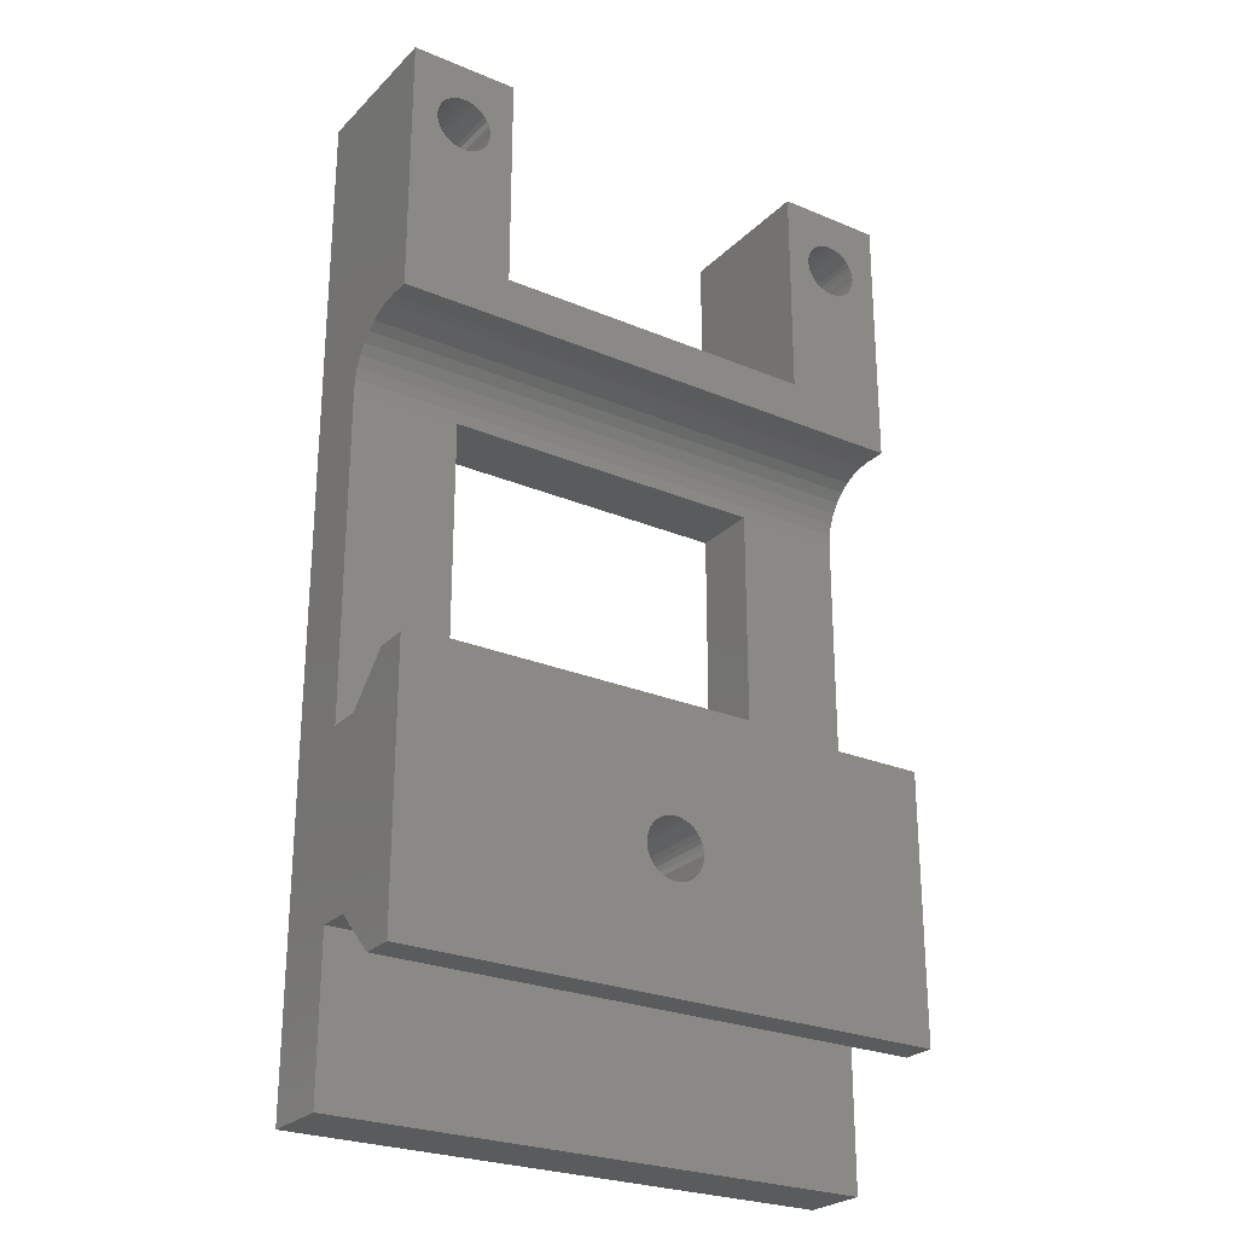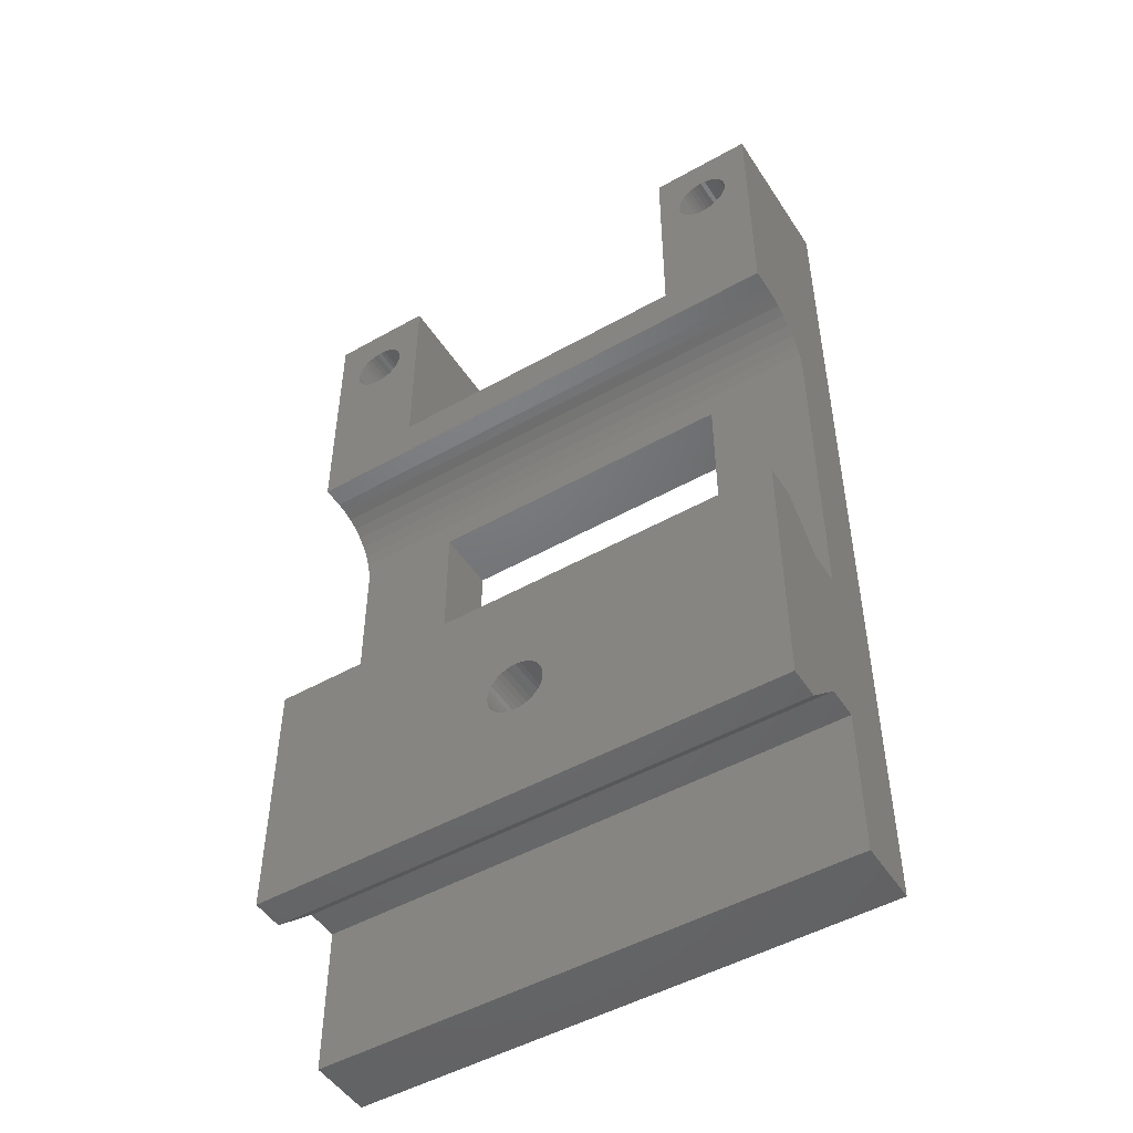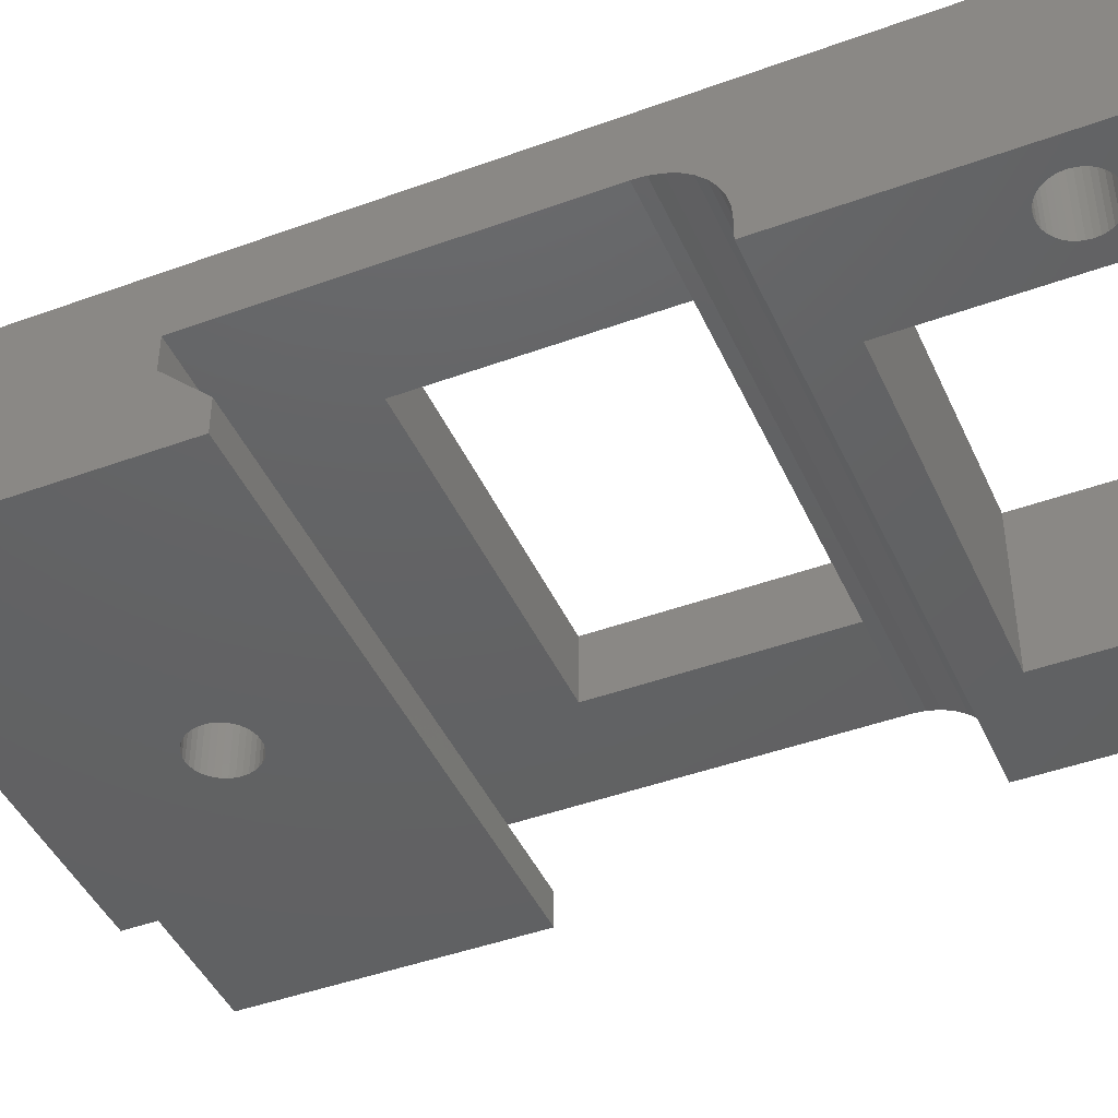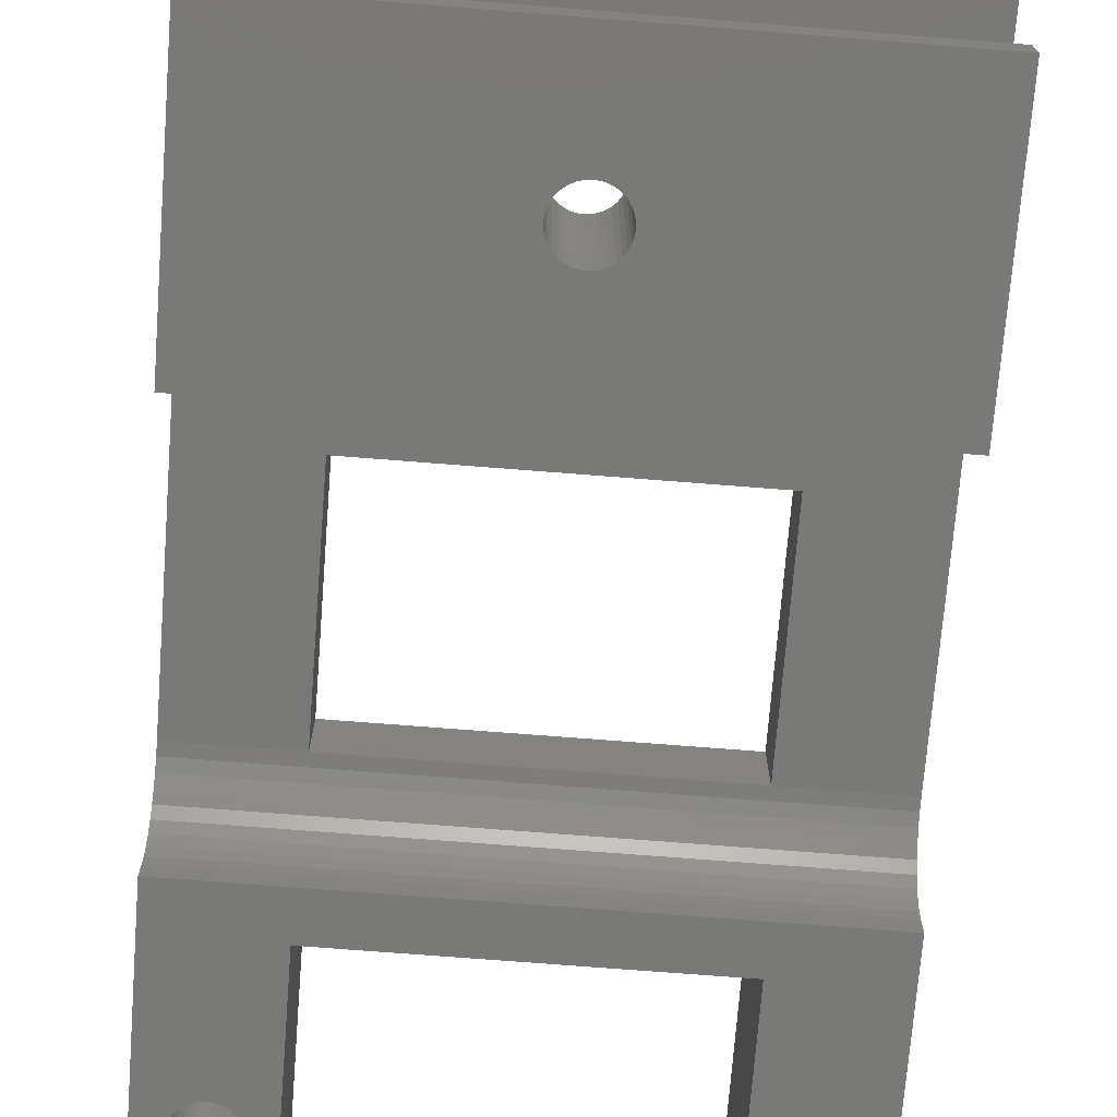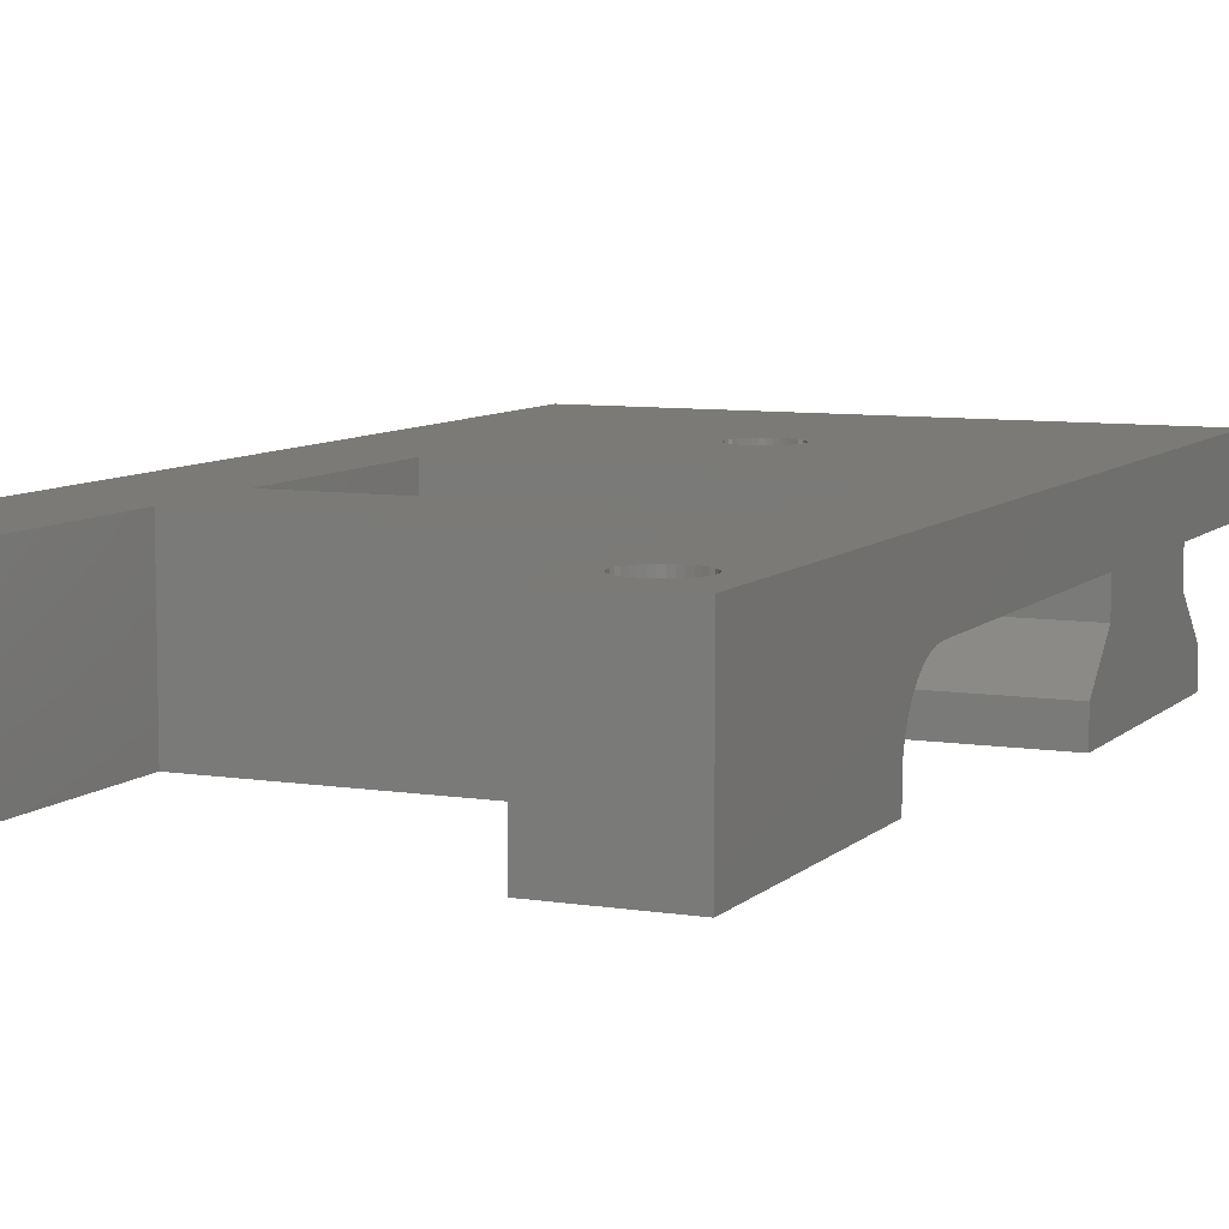
<metadata>
{"format":"stl","ext":"stl","renderer":"f3d","projection":"perspective","resolution":1024,"background":"white","views":[{"elev":-25.9,"azim":146.3,"up":"+Y"},{"elev":-49.4,"azim":-148.1,"up":"+Y"},{"elev":-44.2,"azim":113.2,"up":"+Z"},{"elev":-72.0,"azim":-4.5,"up":"+Z"},{"elev":7.9,"azim":-155.9,"up":"+Z"}]}
</metadata>
<code>
# stl→obj: 278 verts, 568 faces
v 24.8 0 5
v 0 0 5
v 24.8 7 5
v 0 7 5
v 19.9 30 5
v 24.8 30 5
v 19.9 20 5
v 24.8 15 5
v 4.9 20 5
v 0 15 5
v 4.9 30 5
v 0 30 5
v 23.52 42.44 8
v 23.58 42.23 8
v 24.8 45 8
v 19.9 20 8
v 11.94 12.27 8
v 12.17 12.33 8
v 12.4 12.35 8
v 12.63 12.33 8
v 12.86 12.27 8
v 0 0 8
v 4.9 20 8
v 4.9 30 8
v 23.6 42 8
v 23.58 41.77 8
v 23.52 41.56 8
v 13.43 10.13 8
v 13.27 9.966 8
v 24.8 0 8
v 13.07 9.831 8
v 12.86 9.731 8
v 12.63 9.671 8
v 12.4 9.65 8
v 12.17 9.671 8
v 22.3 40.7 8
v 19.9 30 8
v 22.53 40.72 8
v 22.74 40.78 8
v 21.02 42.23 8
v 21.08 42.44 8
v 19.9 45 8
v 21.17 42.65 8
v 21.3 42.84 8
v 13.07 12.17 8
v 13.27 12.03 8
v 13.43 11.87 8
v 13.57 11.68 8
v 13.67 11.46 8
v 13.73 11.23 8
v 13.75 11 8
v 13.73 10.77 8
v 11.94 9.731 8
v 11.72 9.831 8
v 11.53 9.966 8
v 11.13 11.46 8
v 11.23 11.68 8
v 3.722 42.44 8
v 3.78 42.23 8
v 4.9 45 8
v 3.8 42 8
v 4.9 35 8
v 3.78 41.77 8
v 23.43 41.35 8
v 23.3 41.16 8
v 21.46 41 8
v 21.3 41.16 8
v 19.9 35 8
v 21.17 41.35 8
v 21.46 43 8
v 21.65 43.13 8
v 21.86 43.22 8
v 13.67 10.54 8
v 13.57 10.32 8
v 11.37 10.13 8
v 11.23 10.32 8
v 11.13 10.54 8
v 1.2 42 8
v 0 45 8
v 1.22 41.77 8
v 23.14 41 8
v 22.95 40.87 8
v 22.07 40.72 8
v 21.86 40.78 8
v 21.65 40.87 8
v 21.08 41.56 8
v 21.02 41.77 8
v 21 42 8
v 11.07 10.77 8
v 11.05 11 8
v 11.07 11.23 8
v 11.37 11.87 8
v 11.53 12.03 8
v 11.72 12.17 8
v 2.945 40.78 8
v 2.726 40.72 8
v 1.22 42.23 8
v 1.278 42.44 8
v 1.374 42.65 8
v 22.07 43.28 8
v 22.3 43.3 8
v 22.53 43.28 8
v 22.74 43.22 8
v 22.95 43.13 8
v 23.14 43 8
v 2.5 40.7 8
v 2.274 40.72 8
v 2.055 40.78 8
v 1.85 40.87 8
v 1.664 41 8
v 1.504 41.16 8
v 1.504 42.84 8
v 1.664 43 8
v 1.85 43.13 8
v 23.3 42.84 8
v 23.43 42.65 8
v 3.722 41.56 8
v 3.626 41.35 8
v 3.496 41.16 8
v 1.374 41.35 8
v 1.278 41.56 8
v 2.055 43.22 8
v 2.274 43.28 8
v 2.5 43.3 8
v 2.726 43.28 8
v 3.336 41 8
v 3.15 40.87 8
v 2.945 43.22 8
v 3.15 43.13 8
v 3.336 43 8
v 3.496 42.84 8
v 3.626 42.65 8
v 3.626 42.65 1
v 4.9 45 1
v 3.722 42.44 1
v 3.78 42.23 1
v 23.43 42.65 1
v 24.8 45 1
v 23.52 42.44 1
v 23.58 42.23 1
v 3.15 43.13 1
v 2.945 43.22 1
v 2.055 43.22 1
v 1.85 43.13 1
v 0 45 1
v 1.664 43 1
v 1.504 42.84 1
v 1.374 42.65 1
v 1.278 42.44 1
v 1.22 42.23 1
v 1.374 41.35 1
v 1.504 41.16 1
v 0 33 1
v 1.664 41 1
v 3.626 41.35 1
v 3.722 41.56 1
v 4.9 35 1
v 3.78 41.77 1
v 3.8 42 1
v 3.496 42.84 1
v 3.336 43 1
v 2.726 43.28 1
v 2.5 43.3 1
v 2.274 43.28 1
v 21.17 41.35 1
v 21.3 41.16 1
v 19.9 35 1
v 22.07 40.72 1
v 22.3 40.7 1
v 24.8 33 1
v 22.07 43.28 1
v 21.86 43.22 1
v 19.9 45 1
v 21.65 43.13 1
v 21.46 43 1
v 21.3 42.84 1
v 21.17 42.65 1
v 21.08 42.44 1
v 1.2 42 1
v 1.22 41.77 1
v 1.278 41.56 1
v 1.85 40.87 1
v 2.055 40.78 1
v 2.274 40.72 1
v 21.08 41.56 1
v 23.43 41.35 1
v 23.52 41.56 1
v 23.58 41.77 1
v 23.6 42 1
v 23.3 42.84 1
v 23.14 43 1
v 22.95 43.13 1
v 2.5 40.7 1
v 2.726 40.72 1
v 2.945 40.78 1
v 3.15 40.87 1
v 21.02 42.23 1
v 21 42 1
v 21.02 41.77 1
v 21.46 41 1
v 21.65 40.87 1
v 21.86 40.78 1
v 22.53 40.72 1
v 22.74 40.78 1
v 22.95 40.87 1
v 22.74 43.22 1
v 22.53 43.28 1
v 22.3 43.3 1
v 3.336 41 1
v 3.496 41.16 1
v 23.14 41 1
v 23.3 41.16 1
v 0 33 2
v 0 17 1.5
v 0 17 0
v 0 15 3.5
v 0 5 0
v 0 32.82 3.026
v 0 32.6 3.5
v 0 7 3.5
v 0 5 1.5
v 0 32.95 2.521
v 0 32.3 3.928
v 0 31.93 4.298
v 0 31.5 4.598
v 0 31.03 4.819
v 0 30.52 4.954
v 24.8 17 0
v 24.8 17 1.5
v 24.8 5 0
v 24.8 15 3.5
v 24.8 31.03 4.819
v 24.8 31.5 4.598
v 24.8 30.52 4.954
v 24.8 31.93 4.298
v 24.8 32.3 3.928
v 24.8 32.6 3.5
v 24.8 32.82 3.026
v 24.8 32.95 2.521
v 24.8 33 2
v 24.8 5 1.5
v 24.8 7 3.5
v 11.72 9.831 0
v 11.94 9.731 0
v 11.94 12.27 0
v 11.72 12.17 0
v 12.17 9.671 0
v 12.4 9.65 0
v 12.63 9.671 0
v 13.07 12.17 0
v 12.86 12.27 0
v 11.23 11.68 0
v 11.13 11.46 0
v 11.07 11.23 0
v 11.05 11 0
v 13.27 12.03 0
v 12.63 12.33 0
v 12.4 12.35 0
v 12.17 12.33 0
v 11.07 10.77 0
v 11.13 10.54 0
v 11.23 10.32 0
v 11.53 12.03 0
v 11.37 11.87 0
v 11.37 10.13 0
v 11.53 9.966 0
v 12.86 9.731 0
v 13.07 9.831 0
v 13.27 9.966 0
v 13.43 10.13 0
v 13.57 10.32 0
v 13.67 10.54 0
v 13.73 10.77 0
v 13.75 11 0
v 13.73 11.23 0
v 13.67 11.46 0
v 13.57 11.68 0
v 13.43 11.87 0
f 1 2 3
f 3 2 4
f 5 6 7
f 7 6 8
f 7 8 9
f 9 8 10
f 9 10 11
f 11 10 12
f 13 14 15
f 16 17 18
f 18 19 16
f 16 19 20
f 16 20 21
f 22 23 24
f 14 25 15
f 15 25 26
f 15 26 27
f 28 29 30
f 30 29 31
f 31 32 30
f 30 32 33
f 30 33 22
f 22 33 34
f 22 34 35
f 36 37 38
f 38 37 39
f 40 41 42
f 42 41 43
f 42 43 44
f 21 45 16
f 16 45 46
f 16 46 47
f 47 48 16
f 16 48 49
f 16 49 50
f 50 51 30
f 30 51 52
f 35 53 22
f 22 53 54
f 22 54 55
f 56 57 23
f 58 59 60
f 60 59 61
f 60 61 62
f 62 61 63
f 64 65 37
f 66 67 68
f 68 67 69
f 44 70 42
f 42 70 71
f 42 71 72
f 52 73 30
f 30 73 74
f 30 74 28
f 55 75 22
f 22 75 76
f 22 76 77
f 78 79 80
f 80 79 22
f 50 30 16
f 16 30 15
f 16 15 37
f 37 15 27
f 37 27 64
f 65 81 37
f 37 81 82
f 37 82 39
f 83 84 68
f 68 84 85
f 68 85 66
f 69 86 68
f 68 86 87
f 68 87 42
f 42 87 88
f 42 88 40
f 77 89 22
f 22 89 90
f 22 90 23
f 23 90 91
f 23 91 56
f 57 92 23
f 23 92 93
f 23 93 16
f 16 93 94
f 16 94 17
f 62 95 96
f 78 97 79
f 79 97 98
f 79 98 99
f 72 100 42
f 42 100 101
f 42 101 15
f 15 101 102
f 102 103 15
f 15 103 104
f 15 104 105
f 36 83 37
f 37 83 68
f 37 68 24
f 24 68 62
f 24 62 22
f 22 62 96
f 96 106 22
f 22 106 107
f 22 107 108
f 108 109 22
f 22 109 110
f 22 110 111
f 99 112 79
f 79 112 113
f 79 113 114
f 105 115 15
f 15 115 116
f 15 116 13
f 63 117 62
f 62 117 118
f 62 118 119
f 111 120 22
f 22 120 121
f 22 121 80
f 114 122 79
f 79 122 123
f 79 123 60
f 60 123 124
f 60 124 125
f 119 126 62
f 62 126 127
f 62 127 95
f 125 128 60
f 60 128 129
f 60 129 130
f 130 131 60
f 60 131 132
f 60 132 58
f 133 134 135
f 135 134 136
f 137 138 139
f 139 138 140
f 134 141 142
f 143 144 145
f 145 144 146
f 145 146 147
f 147 148 145
f 145 148 149
f 145 149 150
f 151 152 153
f 153 152 154
f 155 156 157
f 157 156 158
f 157 158 134
f 134 158 159
f 134 159 136
f 133 160 134
f 134 160 161
f 134 161 141
f 142 162 134
f 134 162 163
f 134 163 145
f 145 163 164
f 145 164 143
f 165 166 167
f 168 169 170
f 171 172 173
f 173 172 174
f 173 174 175
f 175 176 173
f 173 176 177
f 173 177 178
f 150 179 145
f 145 179 180
f 145 180 153
f 153 180 181
f 153 181 151
f 154 182 153
f 153 182 183
f 153 183 184
f 165 167 185
f 186 187 170
f 170 187 188
f 170 188 138
f 138 188 189
f 138 189 140
f 137 190 138
f 138 190 191
f 138 191 192
f 193 194 157
f 157 194 195
f 157 195 196
f 178 197 173
f 173 197 198
f 173 198 167
f 167 198 199
f 167 199 185
f 166 200 167
f 167 200 201
f 167 201 202
f 202 168 167
f 167 168 170
f 167 170 157
f 157 170 153
f 157 153 193
f 193 153 184
f 169 203 170
f 170 203 204
f 170 204 205
f 192 206 138
f 138 206 207
f 138 207 173
f 173 207 208
f 173 208 171
f 196 209 157
f 157 209 210
f 157 210 155
f 205 211 170
f 170 211 212
f 170 212 186
f 79 60 145
f 145 60 134
f 145 153 213
f 214 215 216
f 216 215 217
f 218 219 79
f 4 10 220
f 220 10 216
f 220 216 221
f 221 216 217
f 145 213 79
f 79 213 222
f 79 222 218
f 219 223 79
f 79 223 224
f 79 224 225
f 225 226 79
f 79 226 227
f 79 227 12
f 2 22 4
f 4 22 79
f 4 79 10
f 10 79 12
f 1 30 2
f 2 30 22
f 15 30 3
f 3 30 1
f 228 229 230
f 230 229 231
f 232 233 15
f 232 15 234
f 233 235 15
f 15 235 236
f 15 236 237
f 237 238 15
f 15 238 239
f 15 239 138
f 138 239 240
f 138 240 170
f 241 230 242
f 242 230 231
f 242 231 3
f 3 231 8
f 3 8 15
f 15 8 6
f 15 6 234
f 42 15 173
f 173 15 138
f 68 42 167
f 167 42 173
f 62 68 157
f 157 68 167
f 60 62 134
f 134 62 157
f 78 179 97
f 97 179 150
f 97 150 98
f 98 150 149
f 98 149 99
f 99 149 148
f 99 148 112
f 112 148 147
f 112 147 113
f 113 147 146
f 113 146 114
f 114 146 144
f 114 144 122
f 122 144 143
f 122 143 123
f 123 143 164
f 123 164 124
f 124 164 163
f 124 163 125
f 125 163 162
f 125 162 128
f 128 162 142
f 128 142 129
f 129 142 141
f 129 141 130
f 130 141 161
f 130 161 131
f 131 161 160
f 131 160 132
f 132 160 133
f 132 133 58
f 58 133 135
f 58 135 59
f 59 135 136
f 59 136 61
f 61 136 159
f 61 159 63
f 63 159 158
f 63 158 117
f 117 158 156
f 117 156 118
f 118 156 155
f 118 155 119
f 119 155 210
f 119 210 126
f 126 210 209
f 126 209 127
f 127 209 196
f 127 196 95
f 95 196 195
f 95 195 96
f 96 195 194
f 96 194 106
f 106 194 193
f 106 193 107
f 107 193 184
f 107 184 108
f 108 184 183
f 108 183 109
f 109 183 182
f 109 182 110
f 110 182 154
f 110 154 111
f 111 154 152
f 111 152 120
f 120 152 151
f 120 151 121
f 121 151 181
f 121 181 80
f 80 181 180
f 80 180 78
f 78 180 179
f 88 198 40
f 40 198 197
f 40 197 41
f 41 197 178
f 41 178 43
f 43 178 177
f 43 177 44
f 44 177 176
f 44 176 70
f 70 176 175
f 70 175 71
f 71 175 174
f 71 174 72
f 72 174 172
f 72 172 100
f 100 172 171
f 100 171 101
f 101 171 208
f 101 208 102
f 102 208 207
f 102 207 103
f 103 207 206
f 103 206 104
f 104 206 192
f 104 192 105
f 105 192 191
f 105 191 115
f 115 191 190
f 115 190 116
f 116 190 137
f 116 137 13
f 13 137 139
f 13 139 14
f 14 139 140
f 14 140 25
f 25 140 189
f 25 189 26
f 26 189 188
f 26 188 27
f 27 188 187
f 27 187 64
f 64 187 186
f 64 186 65
f 65 186 212
f 65 212 81
f 81 212 211
f 81 211 82
f 82 211 205
f 82 205 39
f 39 205 204
f 39 204 38
f 38 204 203
f 38 203 36
f 36 203 169
f 36 169 83
f 83 169 168
f 83 168 84
f 84 168 202
f 84 202 85
f 85 202 201
f 85 201 66
f 66 201 200
f 66 200 67
f 67 200 166
f 67 166 69
f 69 166 165
f 69 165 86
f 86 165 185
f 86 185 87
f 87 185 199
f 87 199 88
f 88 199 198
f 213 153 240
f 240 153 170
f 214 216 229
f 229 216 231
f 215 214 228
f 228 214 229
f 243 244 217
f 215 245 246
f 244 247 217
f 217 247 248
f 217 248 230
f 230 248 249
f 250 251 228
f 252 253 215
f 215 253 254
f 215 254 217
f 217 254 255
f 250 228 256
f 251 257 228
f 228 257 258
f 228 258 215
f 215 258 259
f 215 259 245
f 255 260 217
f 217 260 261
f 217 261 262
f 246 263 215
f 215 263 264
f 215 264 252
f 262 265 217
f 217 265 266
f 217 266 243
f 249 267 230
f 230 267 268
f 230 268 269
f 269 270 230
f 230 270 271
f 230 271 272
f 272 273 230
f 230 273 274
f 230 274 228
f 228 274 275
f 228 275 276
f 276 277 228
f 228 277 278
f 228 278 256
f 221 217 241
f 241 217 230
f 220 221 242
f 242 221 241
f 4 220 3
f 3 220 242
f 216 10 231
f 231 10 8
f 11 12 227
f 11 227 5
f 6 5 234
f 234 5 227
f 234 227 232
f 232 227 226
f 232 226 233
f 233 226 225
f 233 225 235
f 235 225 224
f 235 224 236
f 236 224 223
f 236 223 237
f 237 223 219
f 237 219 238
f 238 219 218
f 238 218 239
f 239 218 222
f 239 222 240
f 240 222 213
f 16 7 23
f 23 7 9
f 23 9 24
f 24 9 11
f 24 11 37
f 37 11 5
f 37 5 16
f 16 5 7
f 274 51 275
f 275 51 50
f 275 50 276
f 276 50 49
f 276 49 277
f 277 49 48
f 277 48 278
f 278 48 47
f 278 47 256
f 256 47 46
f 256 46 250
f 250 46 45
f 250 45 251
f 251 45 21
f 251 21 257
f 257 21 20
f 257 20 258
f 258 20 19
f 258 19 259
f 259 19 18
f 259 18 245
f 245 18 17
f 245 17 246
f 246 17 94
f 246 94 263
f 263 94 93
f 263 93 264
f 264 93 92
f 264 92 252
f 252 92 57
f 252 57 253
f 253 57 56
f 253 56 254
f 254 56 91
f 254 91 255
f 255 91 90
f 255 90 260
f 260 90 89
f 260 89 261
f 261 89 77
f 261 77 262
f 262 77 76
f 262 76 265
f 265 76 75
f 265 75 266
f 266 75 55
f 266 55 243
f 243 55 54
f 243 54 244
f 244 54 53
f 244 53 247
f 247 53 35
f 247 35 248
f 248 35 34
f 248 34 249
f 249 34 33
f 249 33 267
f 267 33 32
f 267 32 268
f 268 32 31
f 268 31 269
f 269 31 29
f 269 29 270
f 270 29 28
f 270 28 271
f 271 28 74
f 271 74 272
f 272 74 73
f 272 73 273
f 273 73 52
f 273 52 274
f 274 52 51

</code>
